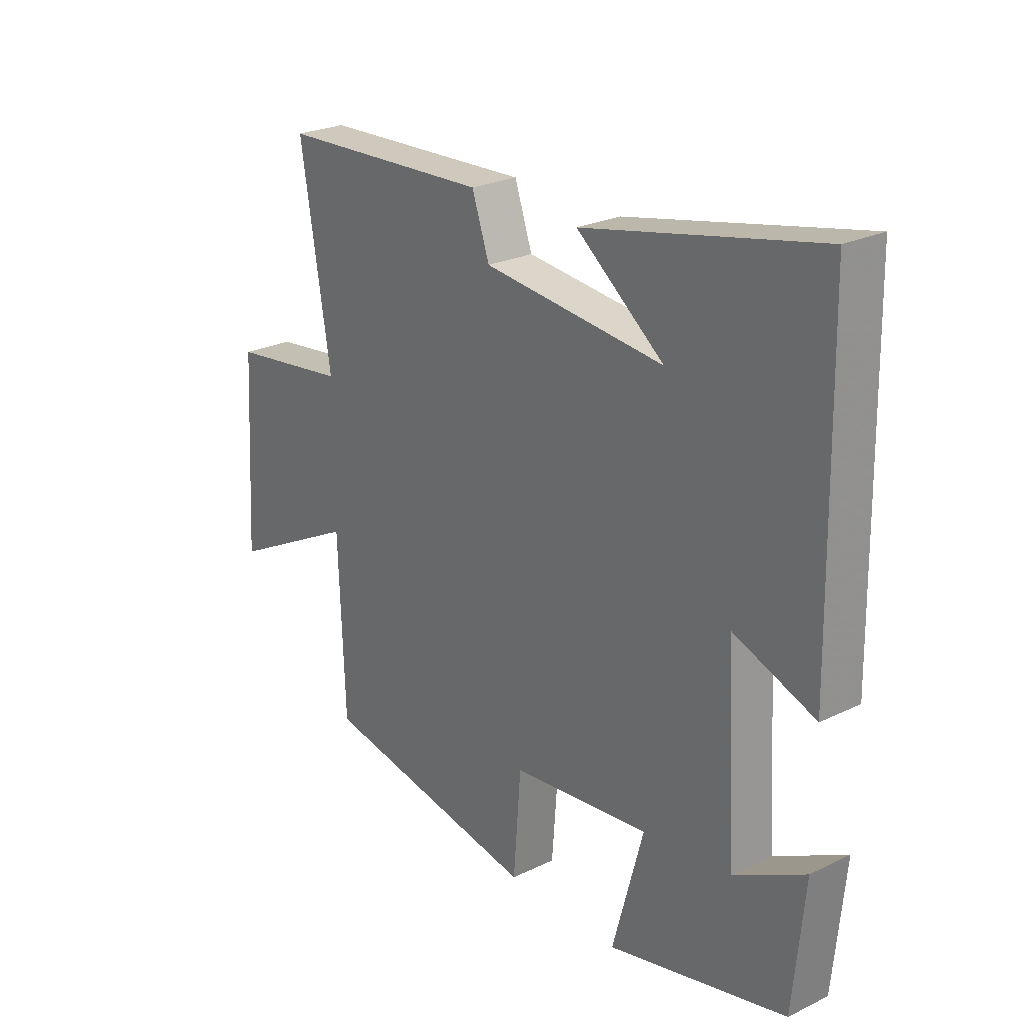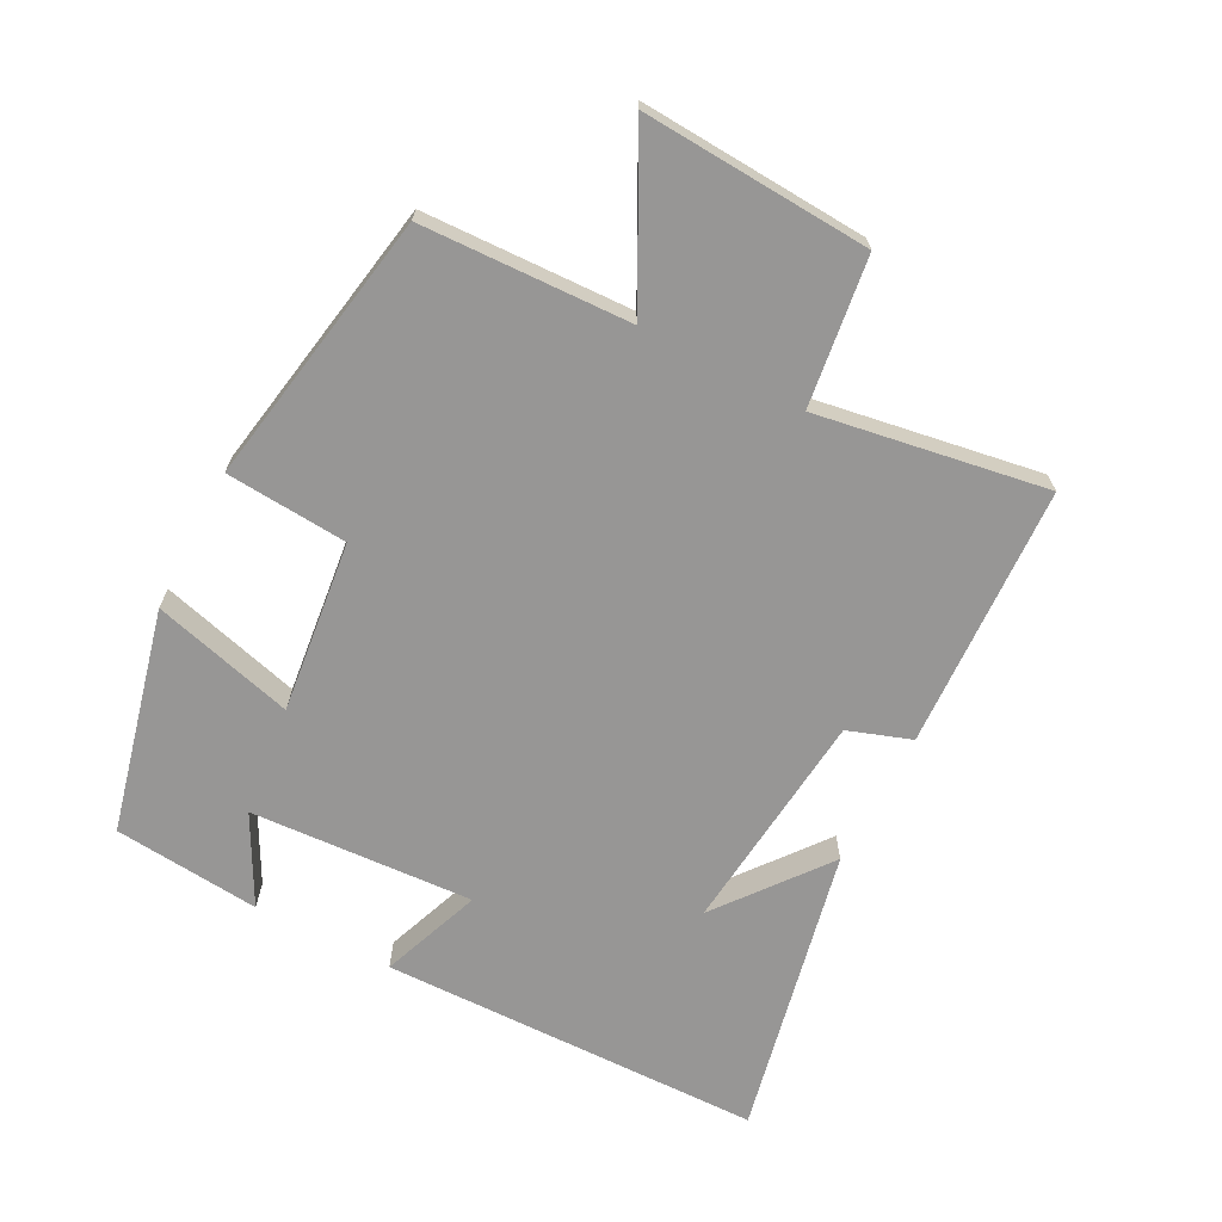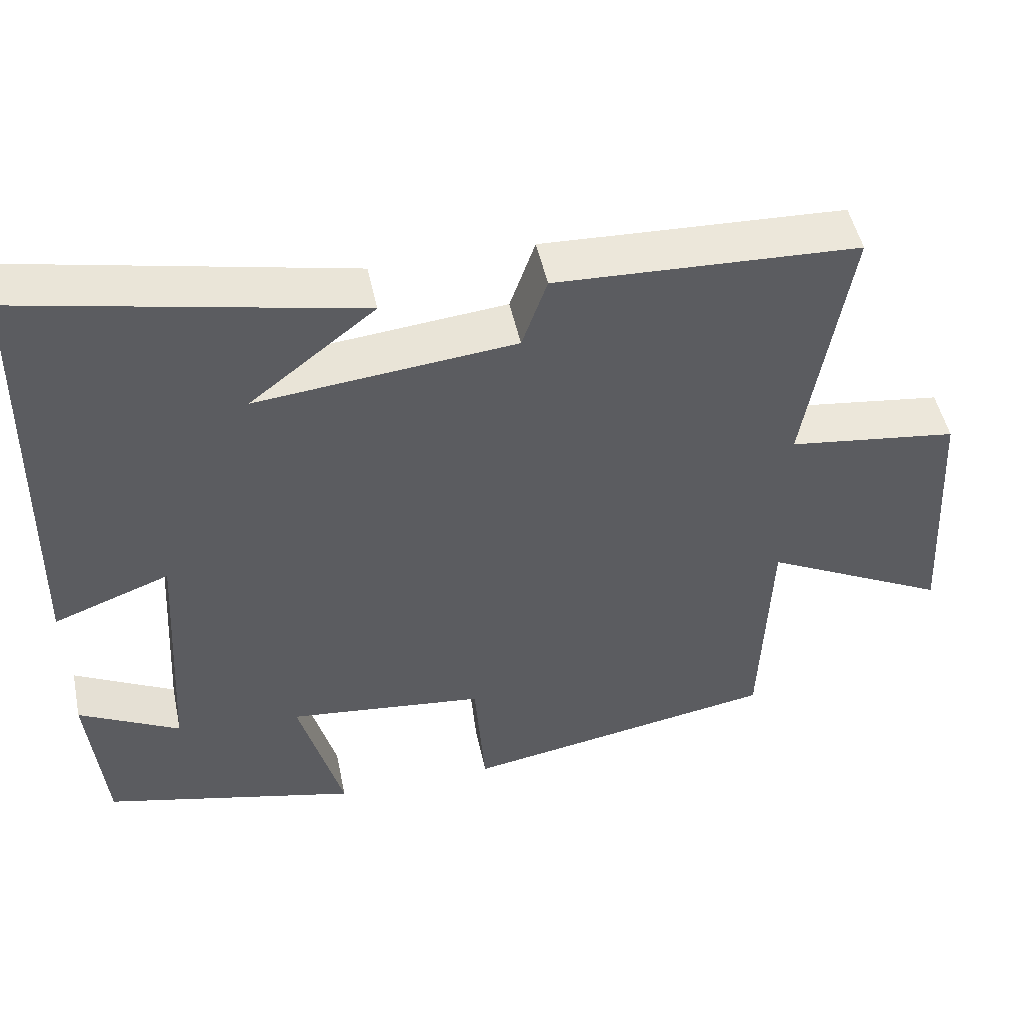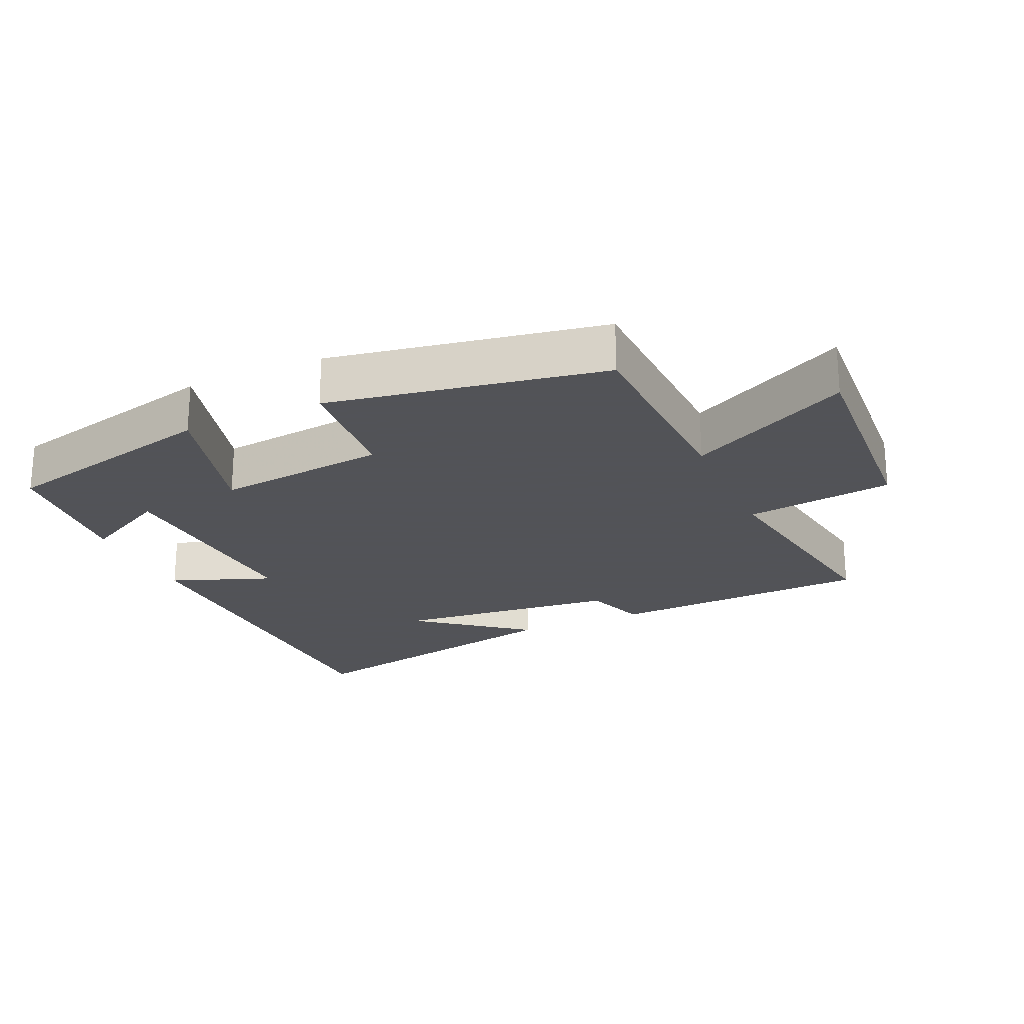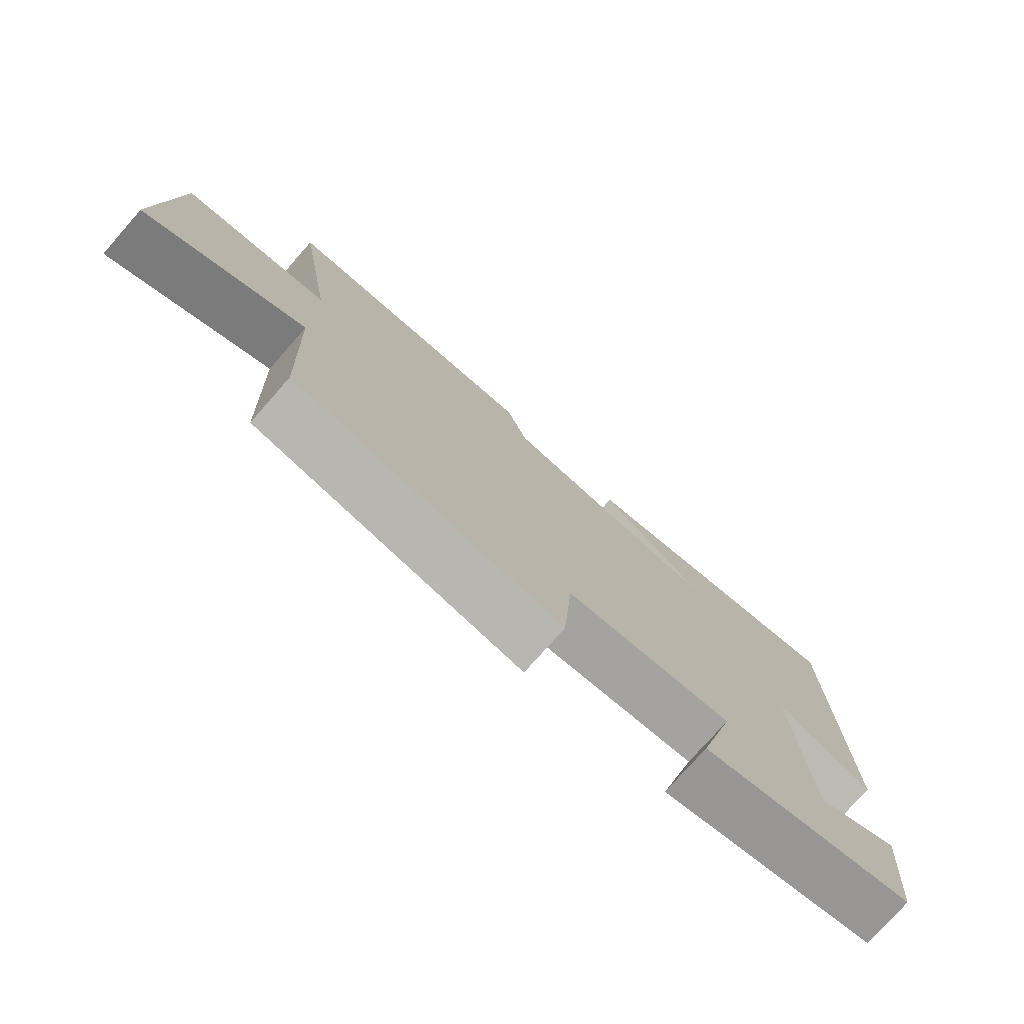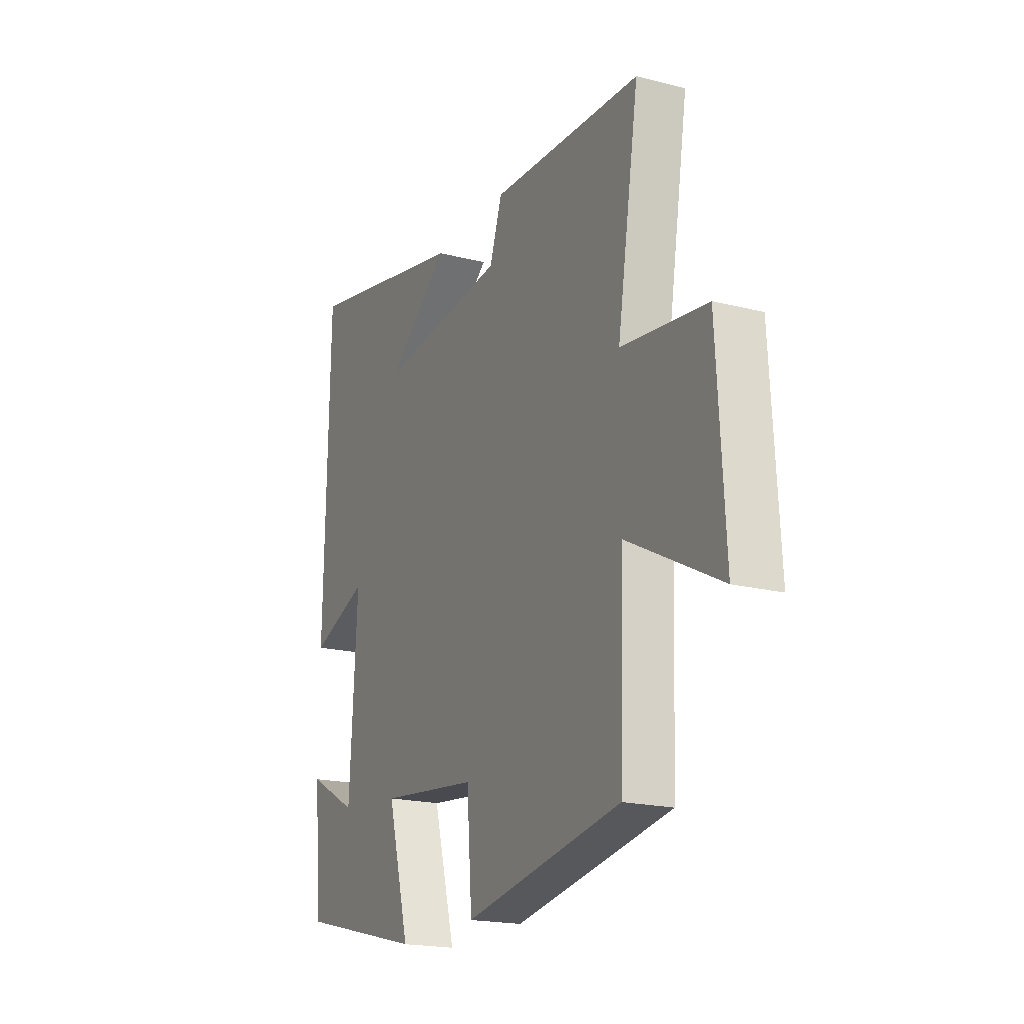
<metadata>
{"format":"obj","ext":"obj","renderer":"f3d","projection":"perspective","resolution":1024,"background":"white","views":[{"elev":24.9,"azim":51.8,"up":"+Z"},{"elev":-68.0,"azim":-117.6,"up":"+Y"},{"elev":49.4,"azim":168.1,"up":"+Z"},{"elev":-22.5,"azim":-155.9,"up":"+Y"},{"elev":-76.8,"azim":-41.4,"up":"+Z"},{"elev":-19.4,"azim":-115.5,"up":"+Z"}]}
</metadata>
<code>
v -0.557 0.07 0.482
v -0.159 0.07 0.5
v -0.126 0.07 0.405
v 0.214 0.07 0.371
v 0.049 0.07 0.5
v 0.489 0.07 0.594
v 0.5 0.07 0.014
v 0.347 0.07 0.071
v 0.367 0.07 -0.267
v 0.5 0.07 -0.196
v 0.479 0.07 -0.418
v 0.143 0.07 -0.5
v 0.201 0.07 -0.286
v -0.059 0.07 -0.316
v -0.073 0.07 -0.5
v -0.488 0.07 -0.428
v -0.5 0.07 -0.113
v -0.744 0.07 -0.239
v -0.724 0.07 0.105
v -0.5 0.07 0.135
v -0.557 0 0.482
v -0.159 0 0.5
v -0.126 0 0.405
v 0.214 0 0.371
v 0.049 0 0.5
v 0.489 0 0.594
v 0.5 0 0.014
v 0.347 0 0.071
v 0.367 0 -0.267
v 0.5 0 -0.196
v 0.479 0 -0.418
v 0.143 0 -0.5
v 0.201 0 -0.286
v -0.059 0 -0.316
v -0.073 0 -0.5
v -0.488 0 -0.428
v -0.5 0 -0.113
v -0.744 0 -0.239
v -0.724 0 0.105
v -0.5 0 0.135
f 17 18 19 20
f 16 17 20
f 15 16 20
f 14 15 20
f 13 14 20 1
f 11 12 13
f 9 10 11
f 9 11 13 1
f 6 7 8
f 4 5 6
f 4 6 8
f 3 4 8 9
f 1 2 3
f 1 3 9
f 40 39 38 37
f 40 37 36
f 40 36 35
f 40 35 34
f 21 40 34 33
f 33 32 31
f 31 30 29
f 21 33 31 29
f 28 27 26
f 26 25 24
f 28 26 24
f 29 28 24 23
f 23 22 21
f 29 23 21
f 1 21 22 2
f 2 22 23 3
f 3 23 24 4
f 4 24 25 5
f 5 25 26 6
f 6 26 27 7
f 7 27 28 8
f 8 28 29 9
f 9 29 30 10
f 10 30 31 11
f 11 31 32 12
f 12 32 33 13
f 13 33 34 14
f 14 34 35 15
f 15 35 36 16
f 16 36 37 17
f 17 37 38 18
f 18 38 39 19
f 19 39 40 20
f 20 40 21 1

</code>
